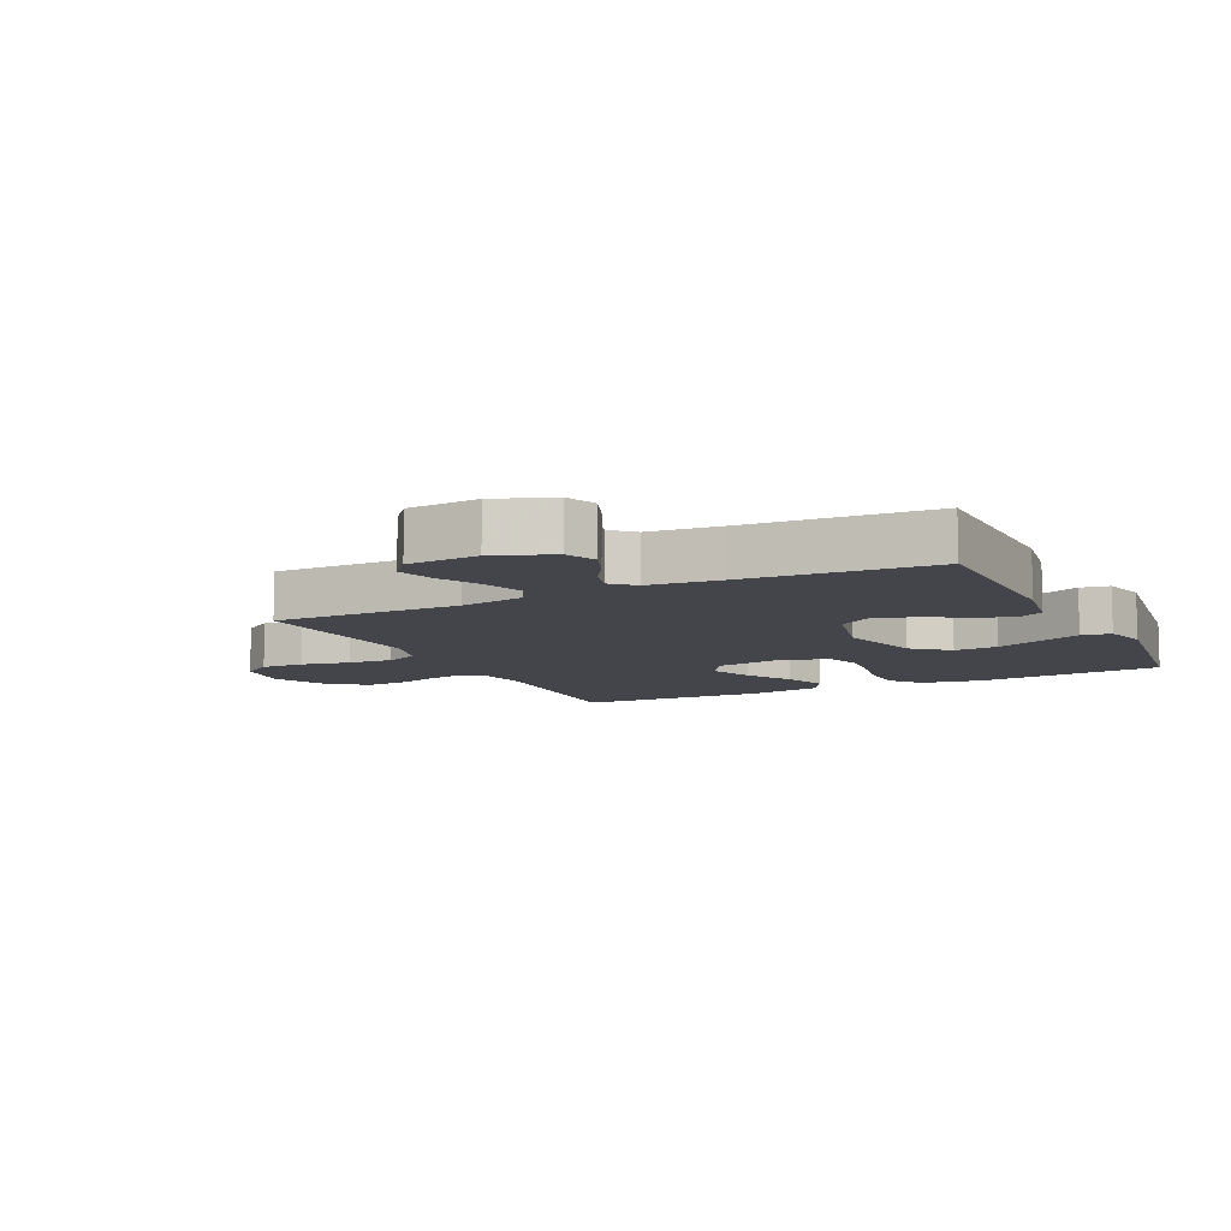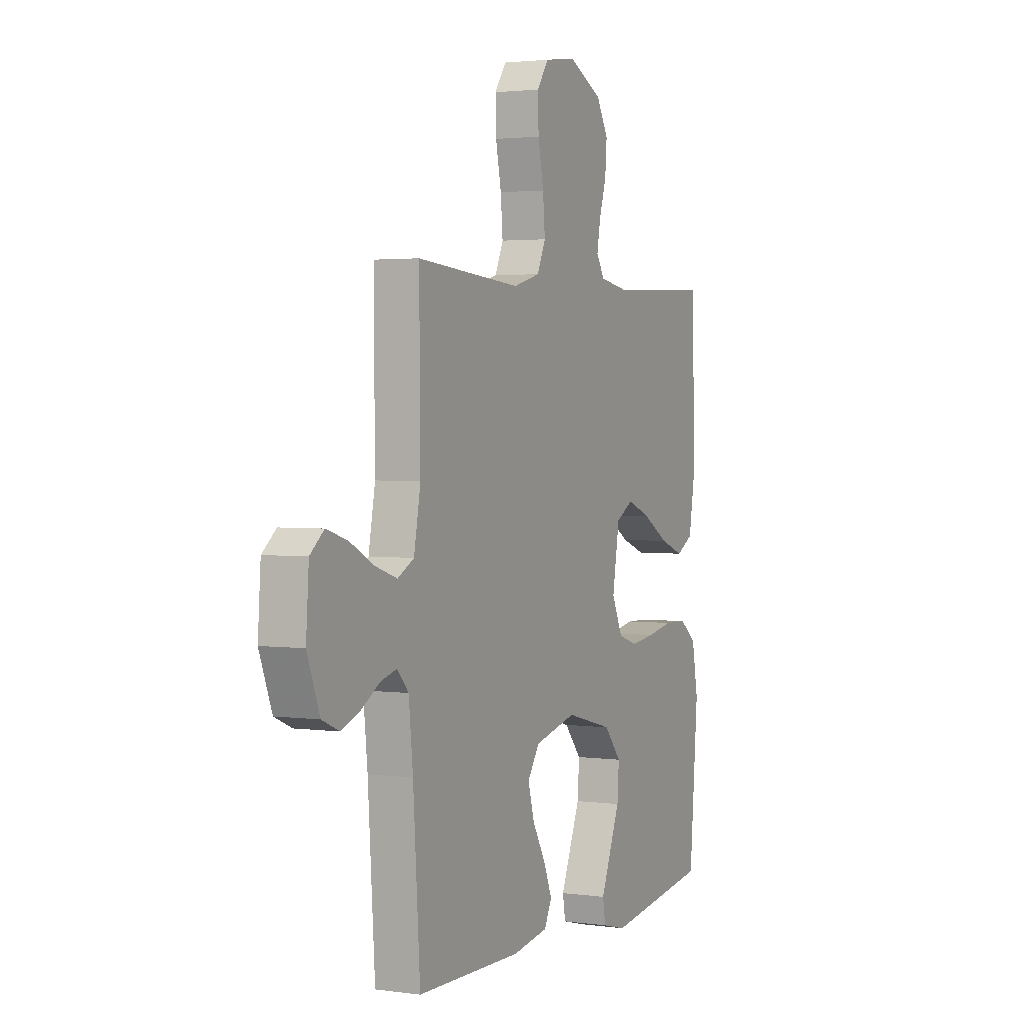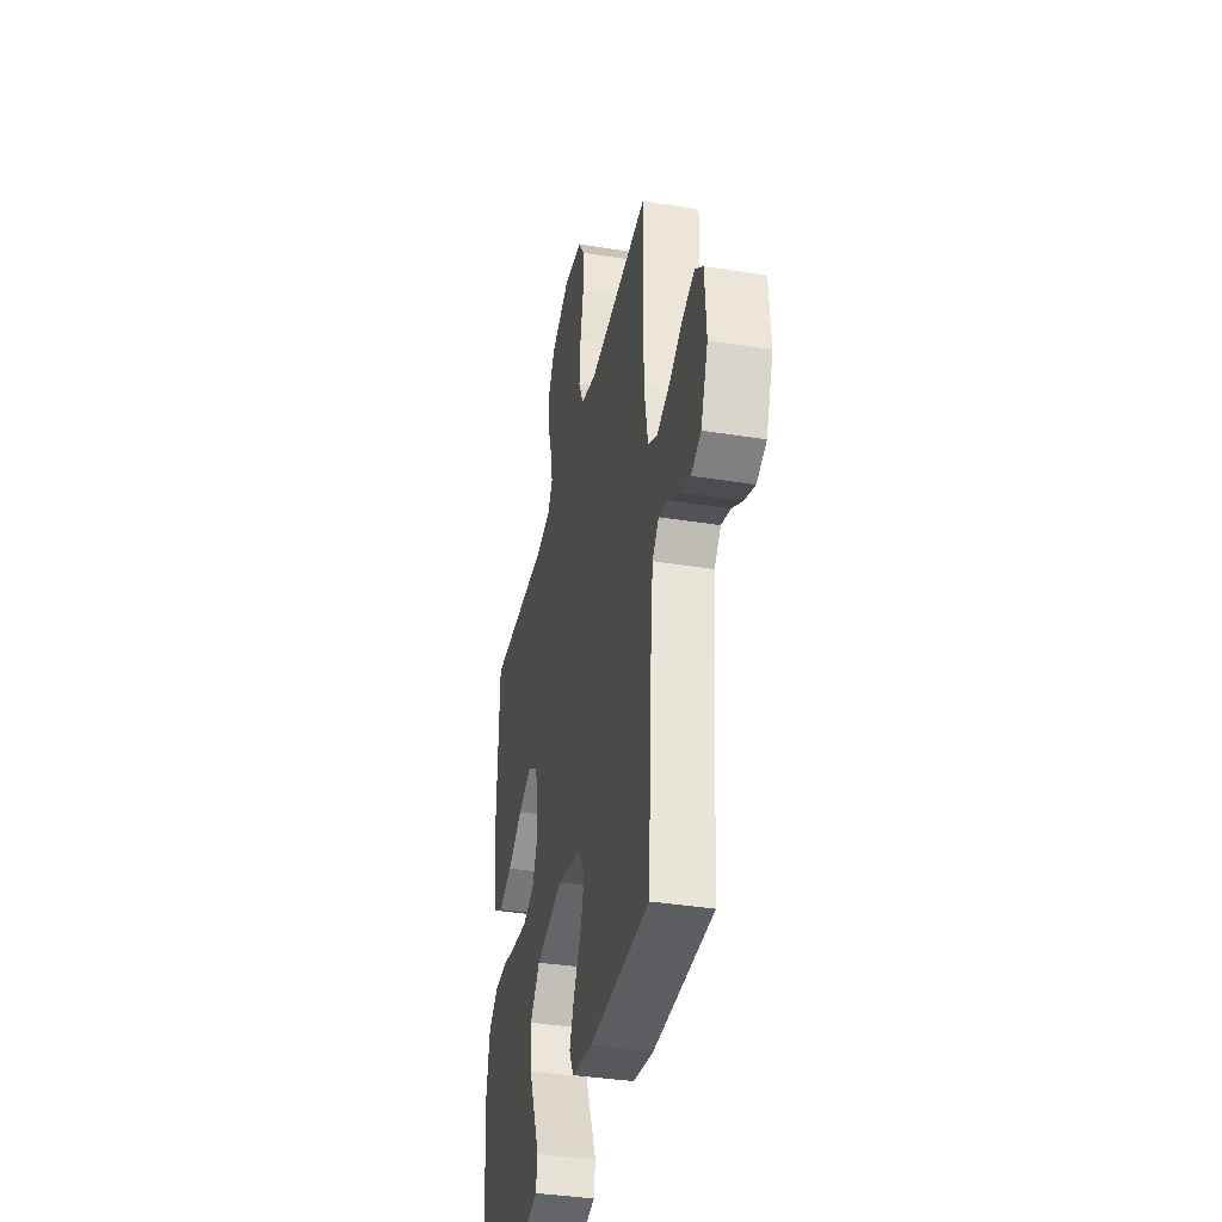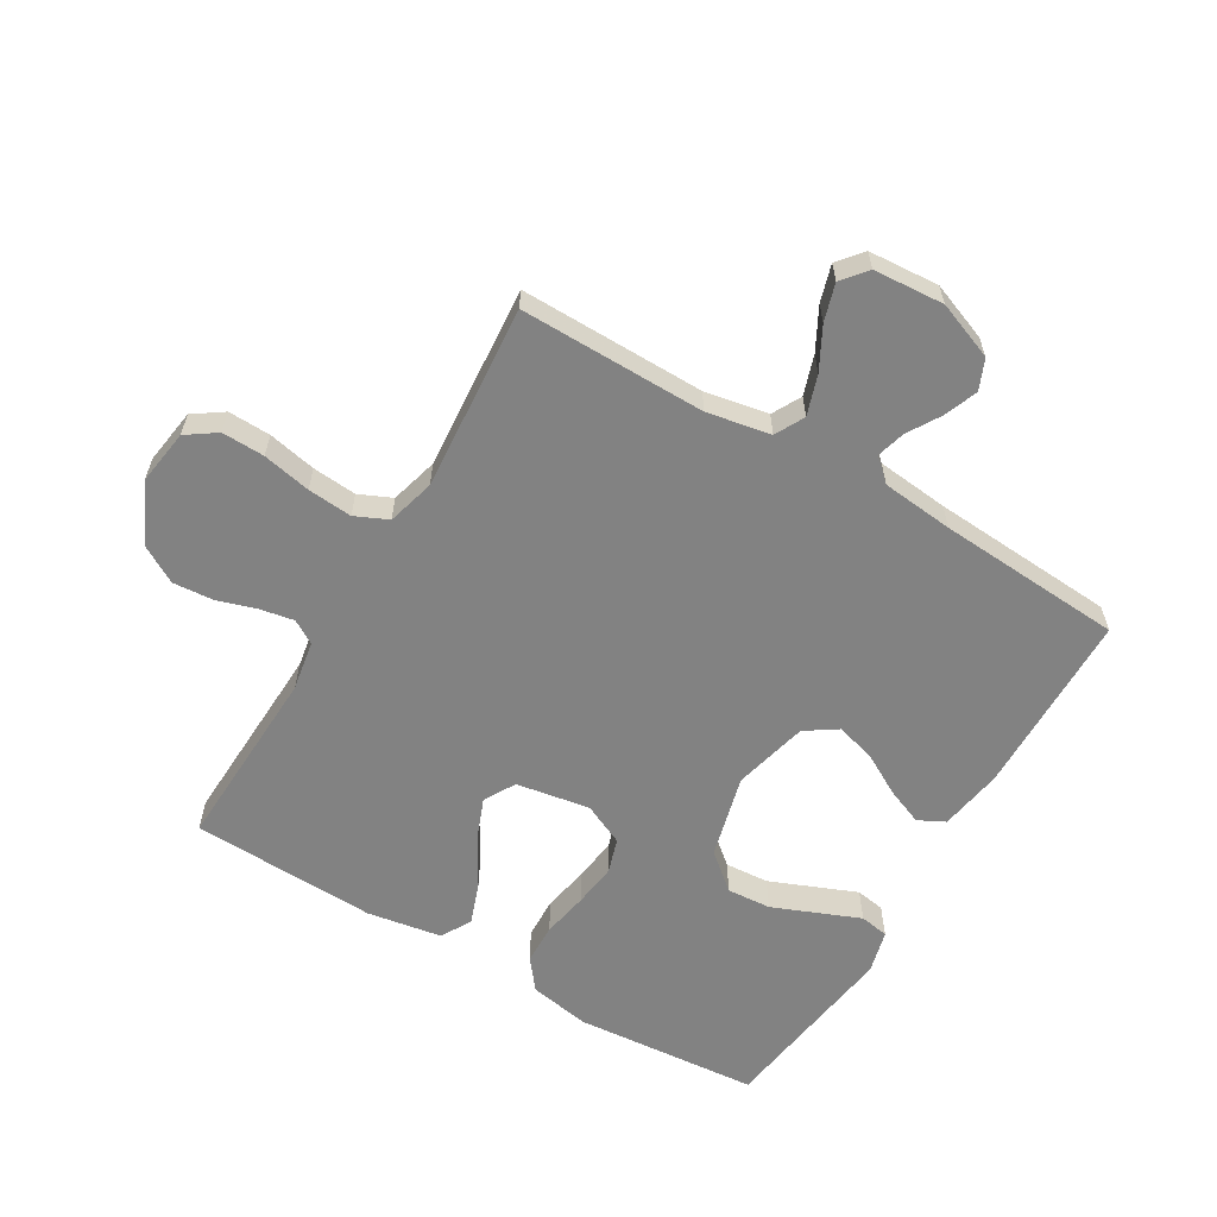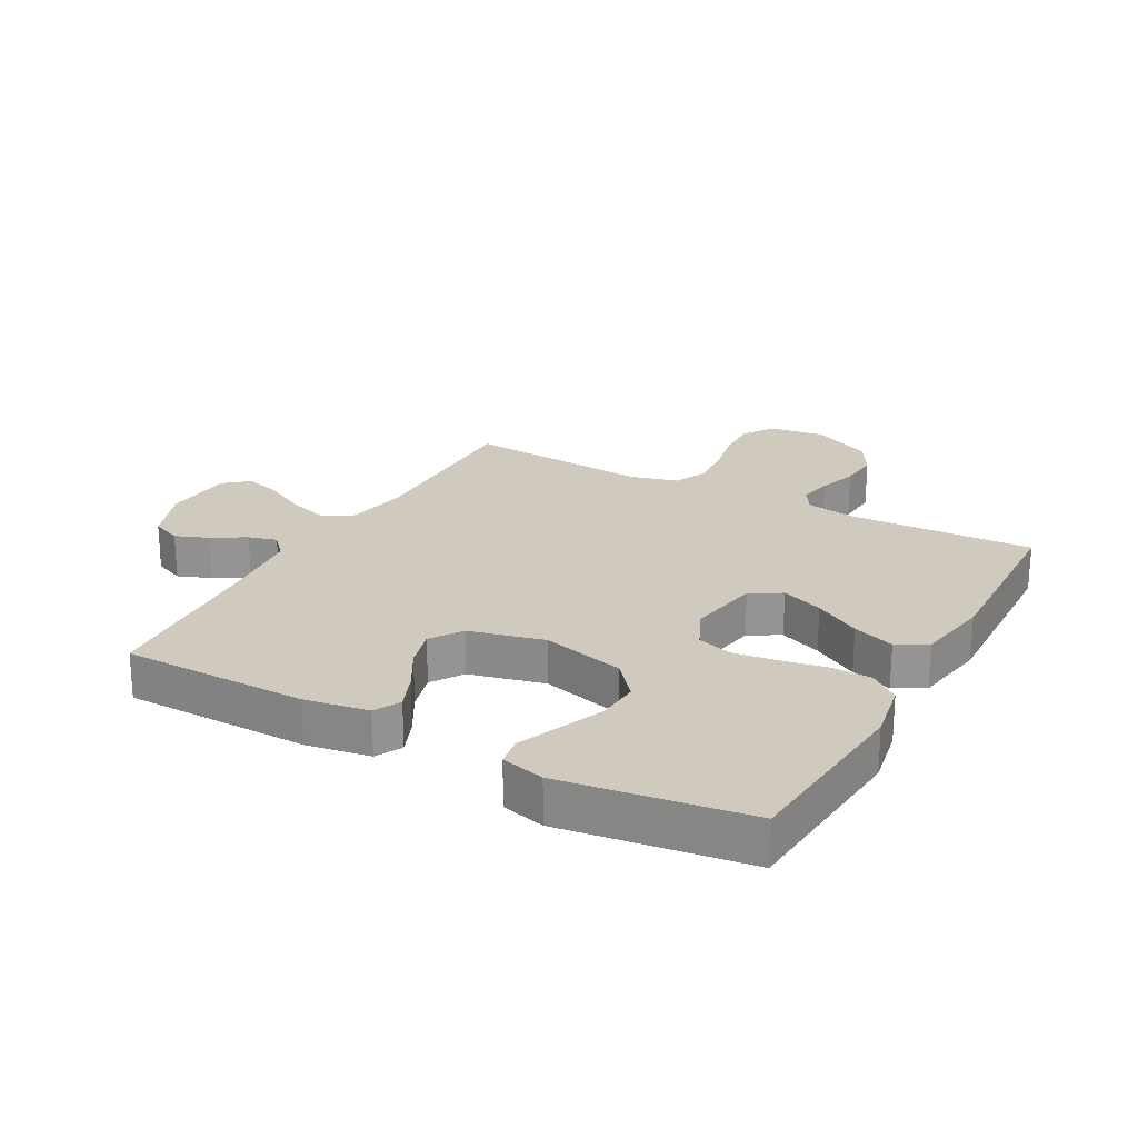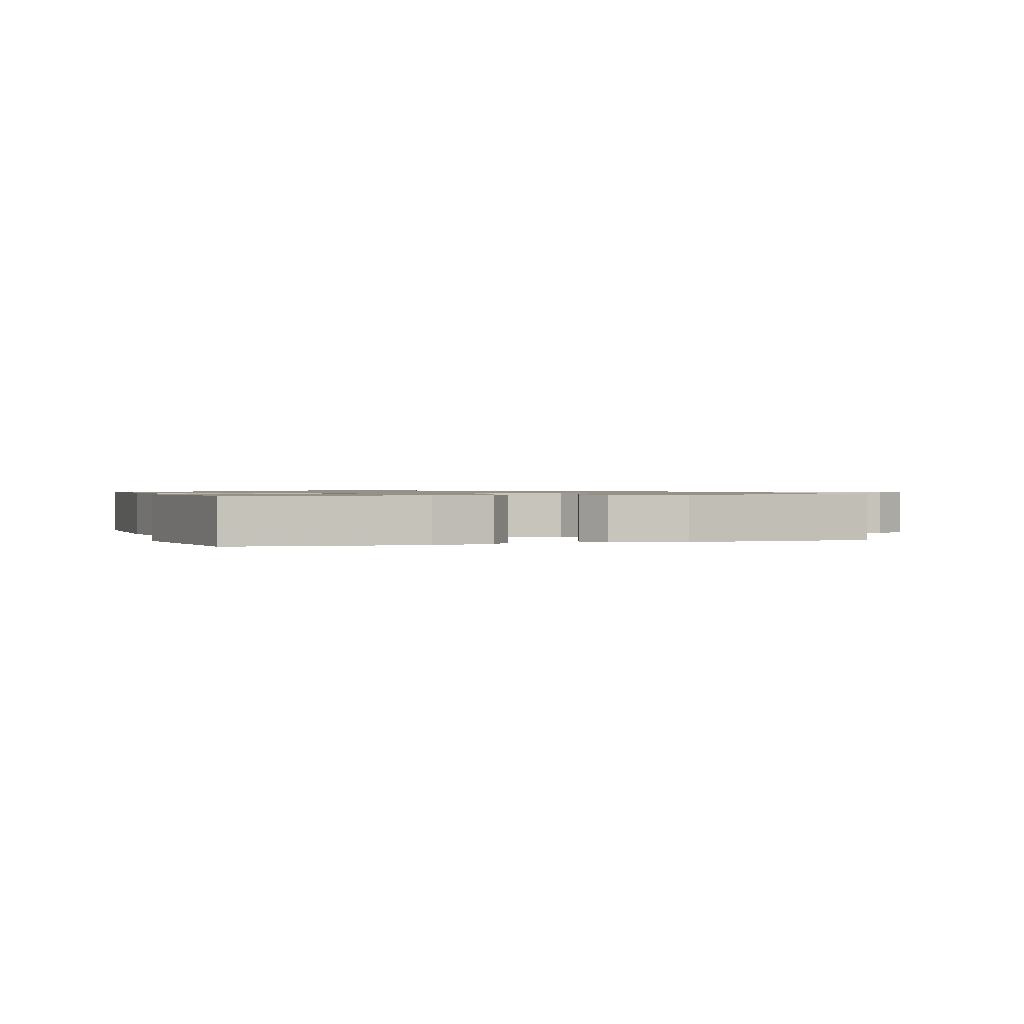
<metadata>
{"format":"obj","ext":"obj","renderer":"f3d","projection":"perspective","resolution":1024,"background":"white","views":[{"elev":-9.3,"azim":116.0,"up":"+Y"},{"elev":2.4,"azim":115.7,"up":"+Z"},{"elev":-37.1,"azim":78.3,"up":"+Z"},{"elev":-60.7,"azim":59.4,"up":"+Y"},{"elev":23.0,"azim":-151.2,"up":"+Y"},{"elev":0.9,"azim":-108.7,"up":"+Y"}]}
</metadata>
<code>
v 0.5 0.07 0.5
v 0.497 0.07 0.2
v 0.516 0.07 0.097
v 0.563 0.07 0.072
v 0.627 0.07 0.093
v 0.695 0.07 0.129
v 0.755 0.07 0.147
v 0.795 0.07 0.114
v 0.803 0.07 0
v 0.767 0.07 -0.093
v 0.718 0.07 -0.114
v 0.664 0.07 -0.093
v 0.611 0.07 -0.061
v 0.565 0.07 -0.048
v 0.532 0.07 -0.084
v 0.52 0.07 -0.2
v 0.5 0.07 -0.5
v 0.2 0.07 -0.504
v 0.097 0.07 -0.487
v 0.075 0.07 -0.444
v 0.099 0.07 -0.385
v 0.137 0.07 -0.318
v 0.155 0.07 -0.254
v 0.121 0.07 -0.203
v 0 0.07 -0.173
v -0.135 0.07 -0.208
v -0.184 0.07 -0.266
v -0.179 0.07 -0.337
v -0.149 0.07 -0.411
v -0.122 0.07 -0.477
v -0.13 0.07 -0.524
v -0.2 0.07 -0.542
v -0.5 0.07 -0.5
v -0.525 0.07 -0.2
v -0.507 0.07 -0.102
v -0.459 0.07 -0.064
v -0.393 0.07 -0.062
v -0.318 0.07 -0.076
v -0.248 0.07 -0.085
v -0.192 0.07 -0.067
v -0.161 0.07 0
v -0.181 0.07 0.119
v -0.231 0.07 0.148
v -0.299 0.07 0.121
v -0.374 0.07 0.077
v -0.442 0.07 0.052
v -0.491 0.07 0.08
v -0.511 0.07 0.2
v -0.5 0.07 0.5
v -0.2 0.07 0.488
v -0.119 0.07 0.502
v -0.096 0.07 0.54
v -0.106 0.07 0.595
v -0.126 0.07 0.659
v -0.131 0.07 0.724
v -0.097 0.07 0.783
v 0 0.07 0.83
v 0.09 0.07 0.817
v 0.123 0.07 0.769
v 0.121 0.07 0.7
v 0.105 0.07 0.622
v 0.099 0.07 0.55
v 0.123 0.07 0.497
v 0.2 0.07 0.476
v 0.5 0 0.5
v 0.497 0 0.2
v 0.516 0 0.097
v 0.563 0 0.072
v 0.627 0 0.093
v 0.695 0 0.129
v 0.755 0 0.147
v 0.795 0 0.114
v 0.803 0 0
v 0.767 0 -0.093
v 0.718 0 -0.114
v 0.664 0 -0.093
v 0.611 0 -0.061
v 0.565 0 -0.048
v 0.532 0 -0.084
v 0.52 0 -0.2
v 0.5 0 -0.5
v 0.2 0 -0.504
v 0.097 0 -0.487
v 0.075 0 -0.444
v 0.099 0 -0.385
v 0.137 0 -0.318
v 0.155 0 -0.254
v 0.121 0 -0.203
v 0 0 -0.173
v -0.135 0 -0.208
v -0.184 0 -0.266
v -0.179 0 -0.337
v -0.149 0 -0.411
v -0.122 0 -0.477
v -0.13 0 -0.524
v -0.2 0 -0.542
v -0.5 0 -0.5
v -0.525 0 -0.2
v -0.507 0 -0.102
v -0.459 0 -0.064
v -0.393 0 -0.062
v -0.318 0 -0.076
v -0.248 0 -0.085
v -0.192 0 -0.067
v -0.161 0 0
v -0.181 0 0.119
v -0.231 0 0.148
v -0.299 0 0.121
v -0.374 0 0.077
v -0.442 0 0.052
v -0.491 0 0.08
v -0.511 0 0.2
v -0.5 0 0.5
v -0.2 0 0.488
v -0.119 0 0.502
v -0.096 0 0.54
v -0.106 0 0.595
v -0.126 0 0.659
v -0.131 0 0.724
v -0.097 0 0.783
v 0 0 0.83
v 0.09 0 0.817
v 0.123 0 0.769
v 0.121 0 0.7
v 0.105 0 0.622
v 0.099 0 0.55
v 0.123 0 0.497
v 0.2 0 0.476
f 58 59 60 61
f 58 61 62
f 57 58 62
f 56 57 62
f 53 54 55 56
f 52 53 56 62
f 51 52 62 63
f 47 48 49 50
f 44 45 46 47
f 43 44 47 50
f 42 43 50 51
f 35 36 37 38
f 35 38 39
f 34 35 39
f 33 34 39 40
f 29 30 31 32
f 28 29 32 33
f 27 28 33
f 26 27 33 40
f 19 20 21 22
f 19 22 23
f 16 17 18 19
f 15 16 19 23
f 14 15 23 24
f 10 11 12 13
f 10 13 14
f 9 10 14
f 8 9 14
f 5 6 7 8
f 4 5 8 14
f 3 4 14 24
f 64 1 2
f 41 42 51 63
f 25 26 40 41
f 25 41 63 64
f 24 25 64
f 2 3 24 64
f 125 124 123 122
f 126 125 122
f 126 122 121
f 126 121 120
f 120 119 118 117
f 126 120 117 116
f 127 126 116 115
f 114 113 112 111
f 111 110 109 108
f 114 111 108 107
f 115 114 107 106
f 102 101 100 99
f 103 102 99
f 103 99 98
f 104 103 98 97
f 96 95 94 93
f 97 96 93 92
f 97 92 91
f 104 97 91 90
f 86 85 84 83
f 87 86 83
f 83 82 81 80
f 87 83 80 79
f 88 87 79 78
f 77 76 75 74
f 78 77 74
f 78 74 73
f 78 73 72
f 72 71 70 69
f 78 72 69 68
f 88 78 68 67
f 66 65 128
f 127 115 106 105
f 105 104 90 89
f 128 127 105 89
f 128 89 88
f 128 88 67 66
f 1 65 66 2
f 2 66 67 3
f 3 67 68 4
f 4 68 69 5
f 5 69 70 6
f 6 70 71 7
f 7 71 72 8
f 8 72 73 9
f 9 73 74 10
f 10 74 75 11
f 11 75 76 12
f 12 76 77 13
f 13 77 78 14
f 14 78 79 15
f 15 79 80 16
f 16 80 81 17
f 17 81 82 18
f 18 82 83 19
f 19 83 84 20
f 20 84 85 21
f 21 85 86 22
f 22 86 87 23
f 23 87 88 24
f 24 88 89 25
f 25 89 90 26
f 26 90 91 27
f 27 91 92 28
f 28 92 93 29
f 29 93 94 30
f 30 94 95 31
f 31 95 96 32
f 32 96 97 33
f 33 97 98 34
f 34 98 99 35
f 35 99 100 36
f 36 100 101 37
f 37 101 102 38
f 38 102 103 39
f 39 103 104 40
f 40 104 105 41
f 41 105 106 42
f 42 106 107 43
f 43 107 108 44
f 44 108 109 45
f 45 109 110 46
f 46 110 111 47
f 47 111 112 48
f 48 112 113 49
f 49 113 114 50
f 50 114 115 51
f 51 115 116 52
f 52 116 117 53
f 53 117 118 54
f 54 118 119 55
f 55 119 120 56
f 56 120 121 57
f 57 121 122 58
f 58 122 123 59
f 59 123 124 60
f 60 124 125 61
f 61 125 126 62
f 62 126 127 63
f 63 127 128 64
f 64 128 65 1

</code>
